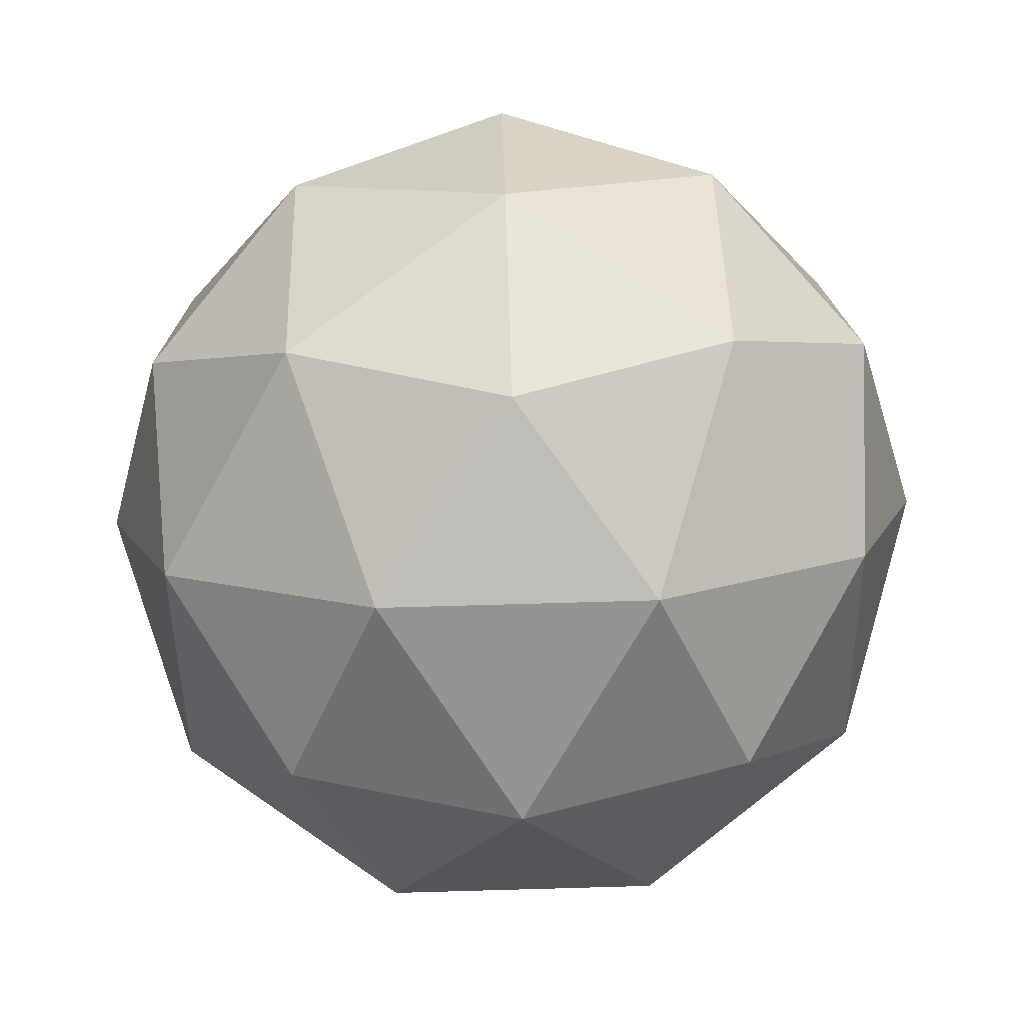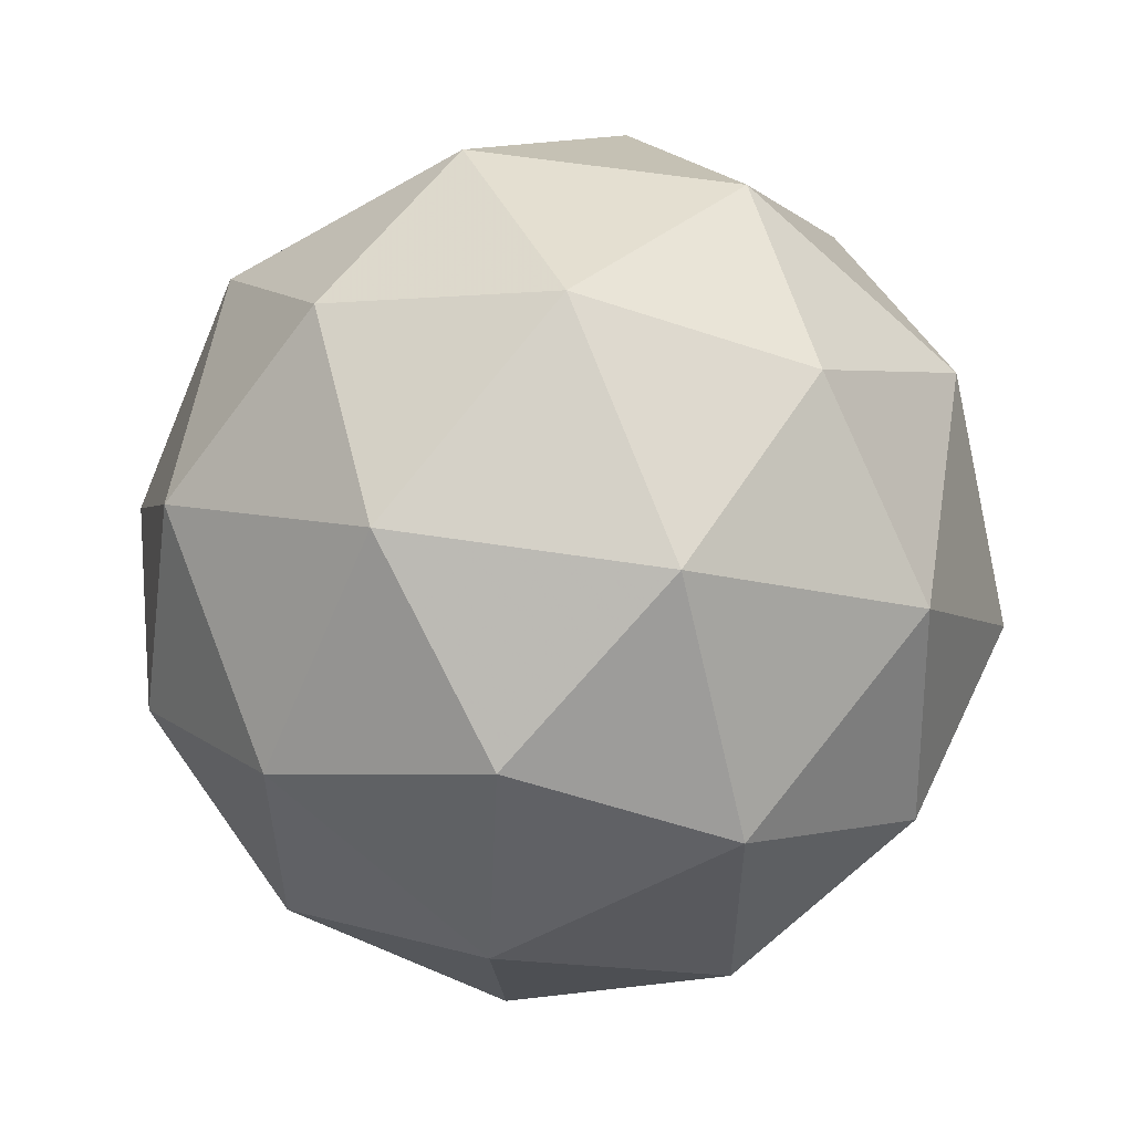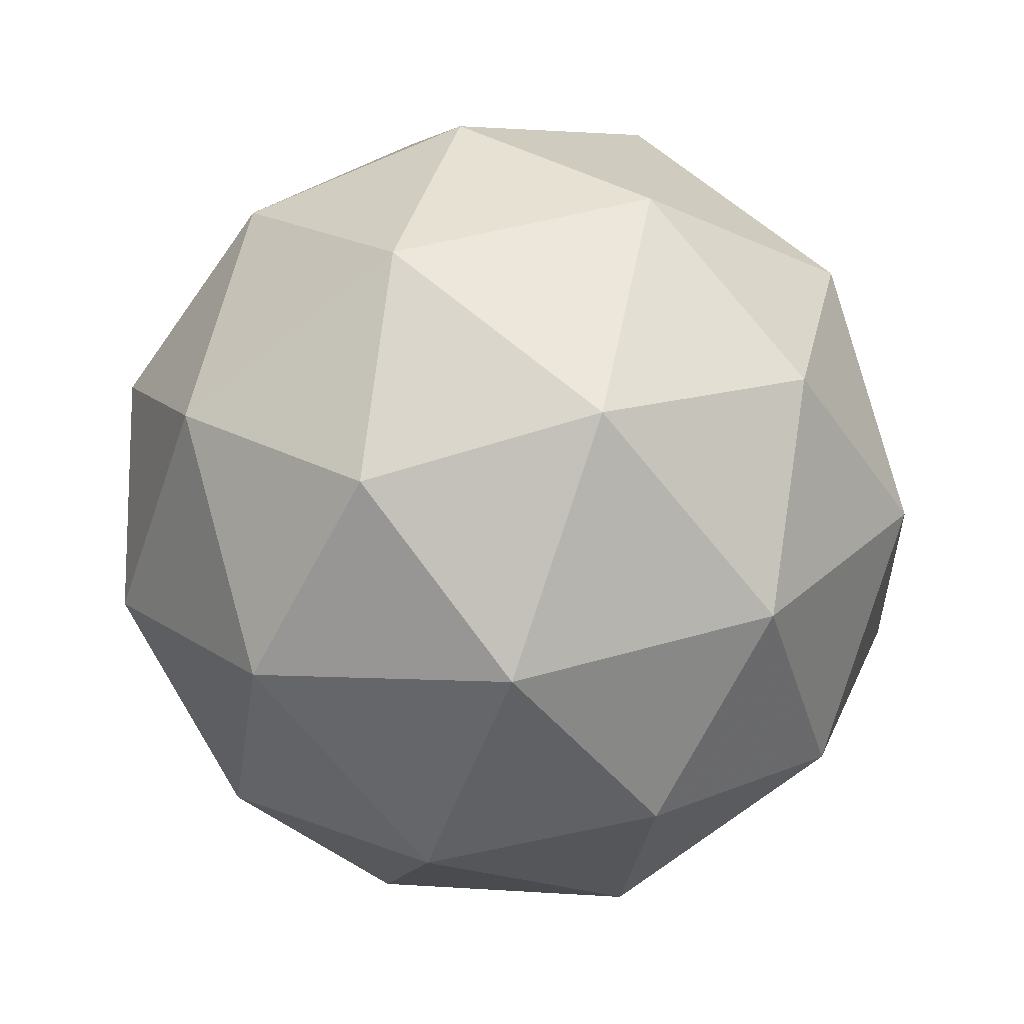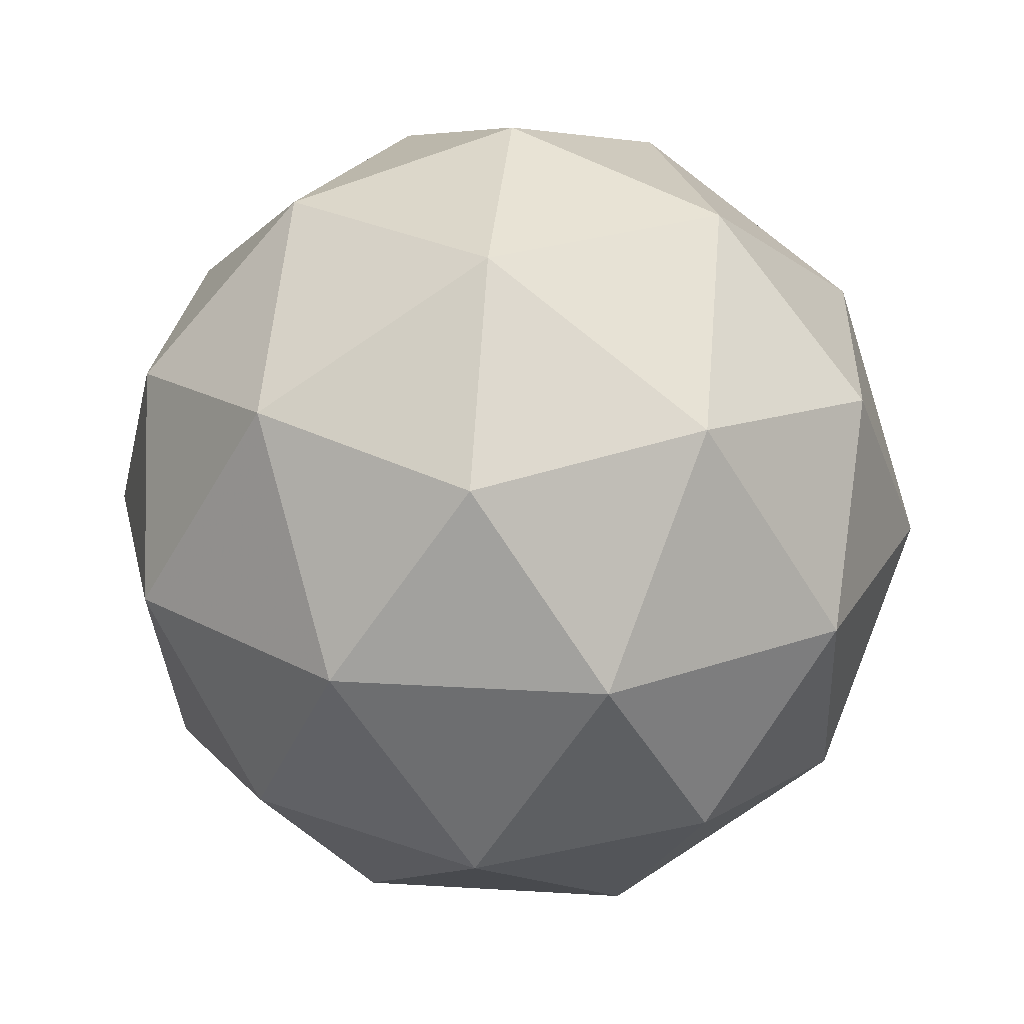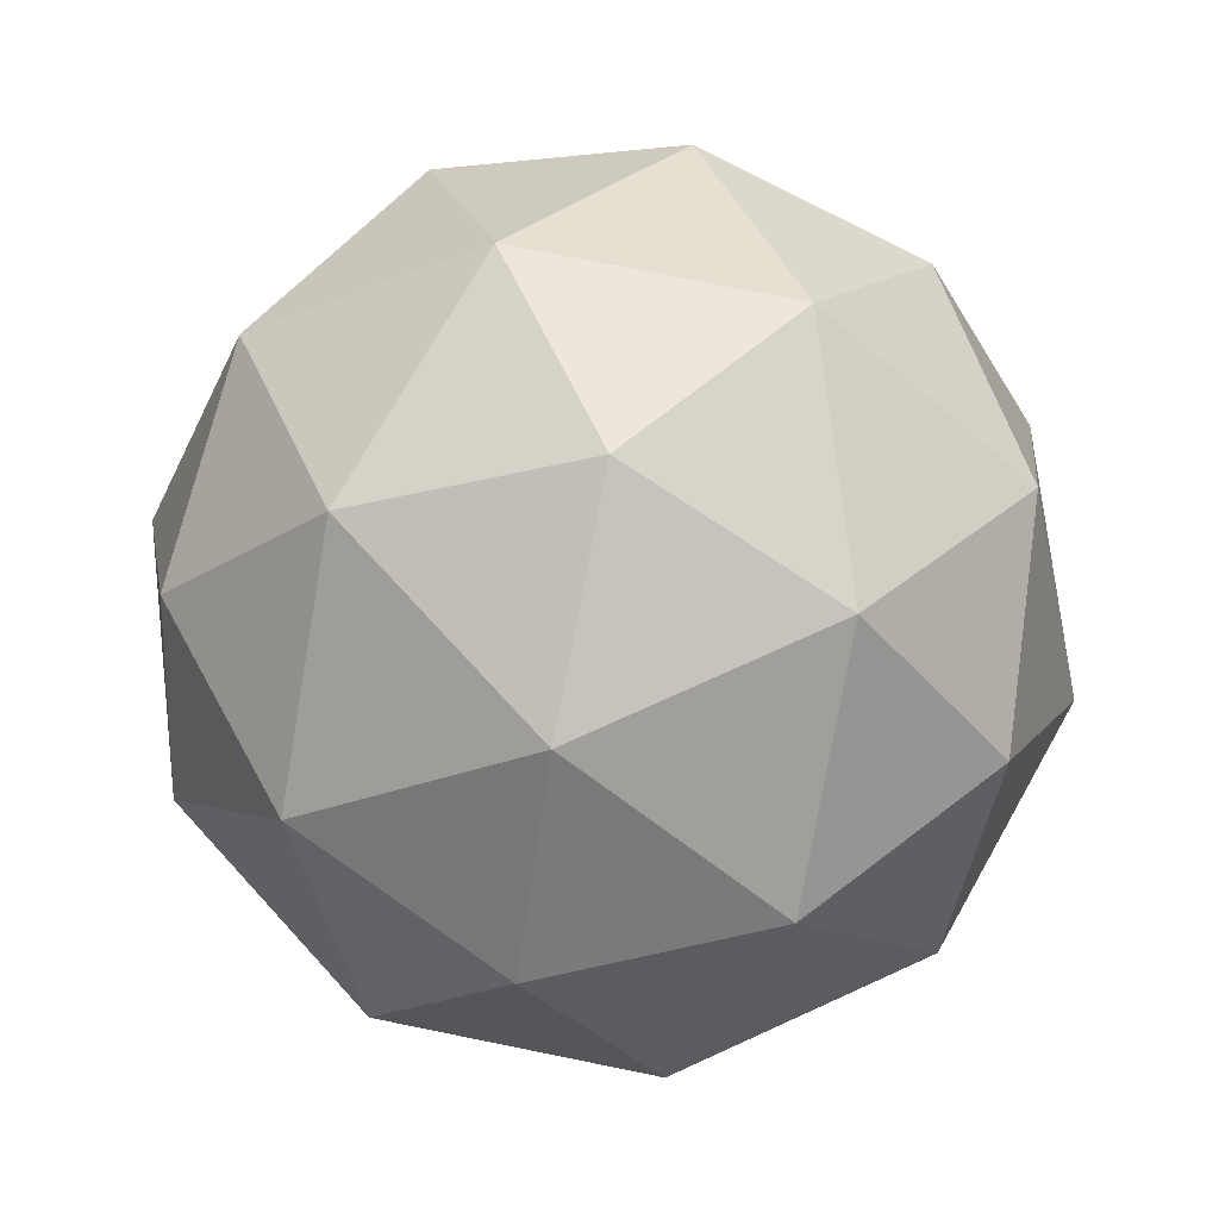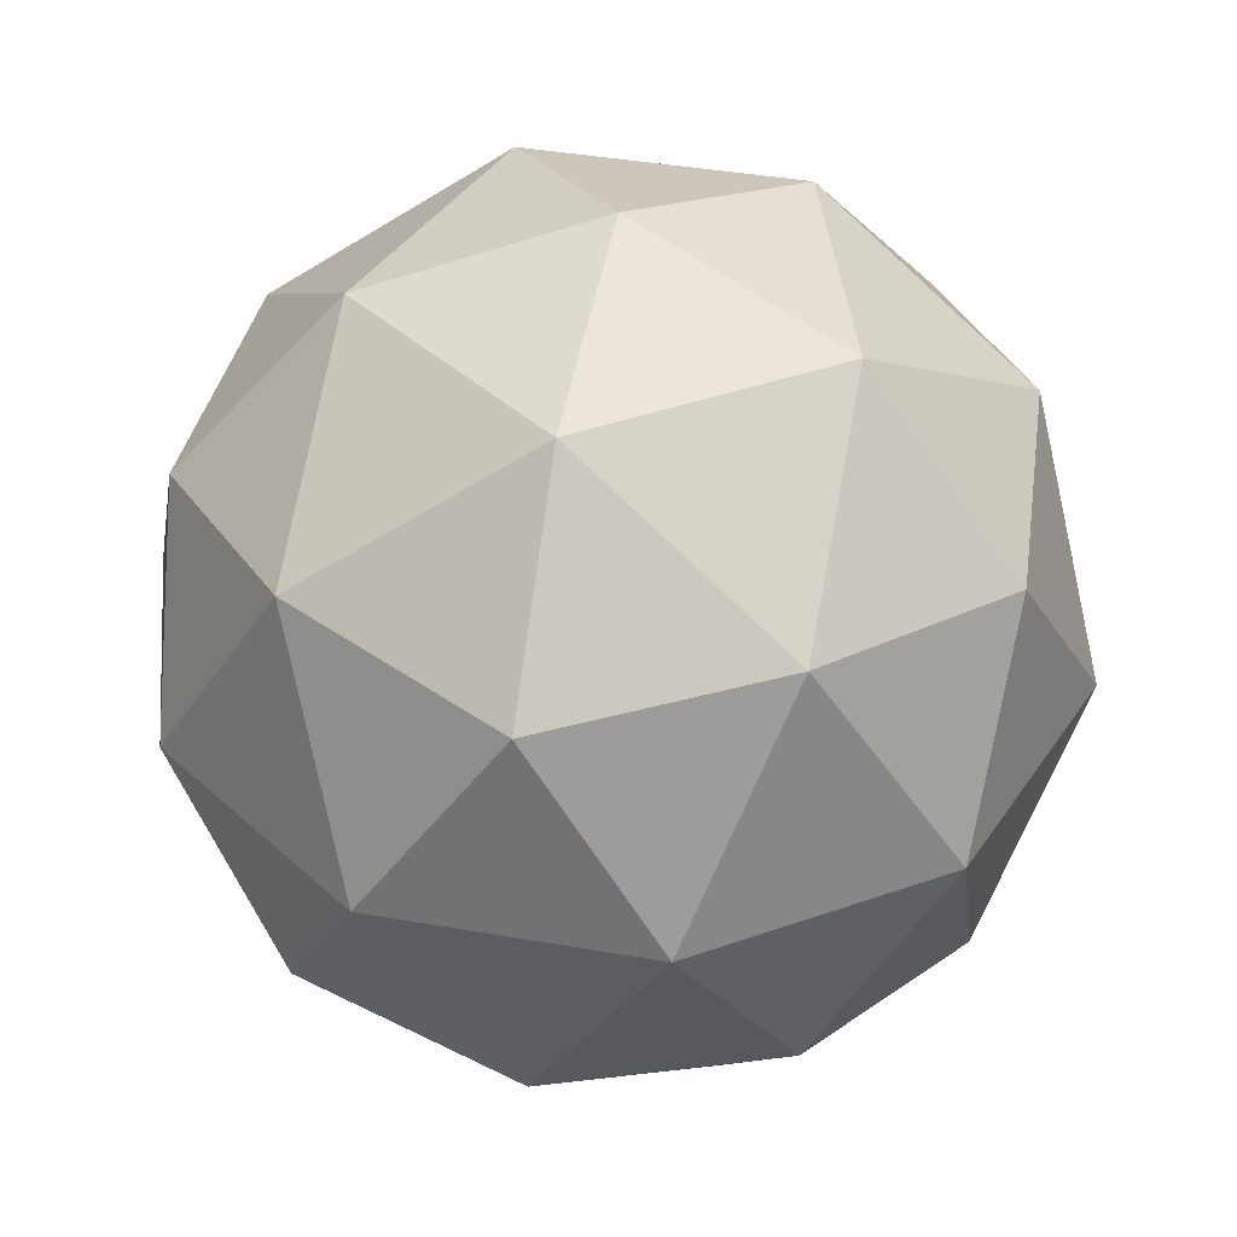
<metadata>
{"format":"obj","ext":"obj","renderer":"f3d","projection":"perspective","resolution":1024,"background":"white","views":[{"elev":75.6,"azim":124.4,"up":"+Y"},{"elev":56.5,"azim":67.6,"up":"+Z"},{"elev":-68.3,"azim":7.1,"up":"+Z"},{"elev":24.1,"azim":23.8,"up":"+Y"},{"elev":73.6,"azim":101.5,"up":"+Y"},{"elev":39.8,"azim":30.3,"up":"+Y"}]}
</metadata>
<code>
g AVBR-i1-g102-s101
v 1.058e+04 4810 8340
v 1.067e+04 4841 8405
v 1.054e+04 4841 8445
v 1.073e+04 4926 8450
v 1.076e+04 4910 8340
v 1.047e+04 4841 8340
v 1.054e+04 4841 8235
v 1.067e+04 4841 8275
v 1.078e+04 5020 8405
v 1.052e+04 4926 8518
v 1.063e+04 4910 8510
v 1.058e+04 5020 8550
v 1.039e+04 4926 8340
v 1.043e+04 4910 8445
v 1.038e+04 5020 8405
v 1.052e+04 4926 8161
v 1.043e+04 4910 8235
v 1.045e+04 5020 8170
v 1.073e+04 4926 8229
v 1.063e+04 4910 8170
v 1.07e+04 5020 8170
v 1.07e+04 5020 8510
v 1.045e+04 5020 8510
v 1.038e+04 5020 8275
v 1.058e+04 5020 8130
v 1.078e+04 5020 8275
v 1.064e+04 5114 8518
v 1.072e+04 5130 8445
v 1.061e+04 5199 8445
v 1.043e+04 5114 8450
v 1.052e+04 5130 8510
v 1.049e+04 5199 8405
v 1.043e+04 5114 8229
v 1.04e+04 5130 8340
v 1.049e+04 5199 8275
v 1.064e+04 5114 8161
v 1.052e+04 5130 8170
v 1.061e+04 5199 8235
v 1.077e+04 5114 8340
v 1.072e+04 5130 8235
v 1.069e+04 5199 8340
v 1.058e+04 5230 8340
f 1 2 3
f 4 2 5
f 1 3 6
f 1 6 7
f 1 7 8
f 4 5 9
f 10 11 12
f 13 14 15
f 16 17 18
f 19 20 21
f 4 9 22
f 10 12 23
f 13 15 24
f 16 18 25
f 19 21 26
f 27 28 29
f 30 31 32
f 33 34 35
f 36 37 38
f 39 40 41
f 41 38 42
f 41 40 38
f 40 36 38
f 38 35 42
f 38 37 35
f 37 33 35
f 35 32 42
f 35 34 32
f 34 30 32
f 32 29 42
f 32 31 29
f 31 27 29
f 29 41 42
f 29 28 41
f 28 39 41
f 26 40 39
f 26 21 40
f 21 36 40
f 25 37 36
f 25 18 37
f 18 33 37
f 24 34 33
f 24 15 34
f 15 30 34
f 23 31 30
f 23 12 31
f 12 27 31
f 22 28 27
f 22 9 28
f 9 39 28
f 21 25 36
f 21 20 25
f 20 16 25
f 18 24 33
f 18 17 24
f 17 13 24
f 15 23 30
f 15 14 23
f 14 10 23
f 12 22 27
f 12 11 22
f 11 4 22
f 9 26 39
f 9 5 26
f 5 19 26
f 8 20 19
f 8 7 20
f 7 16 20
f 7 17 16
f 7 6 17
f 6 13 17
f 6 14 13
f 6 3 14
f 3 10 14
f 5 8 19
f 5 2 8
f 2 1 8
f 3 11 10
f 3 2 11
f 2 4 11
f 2 4 11

</code>
